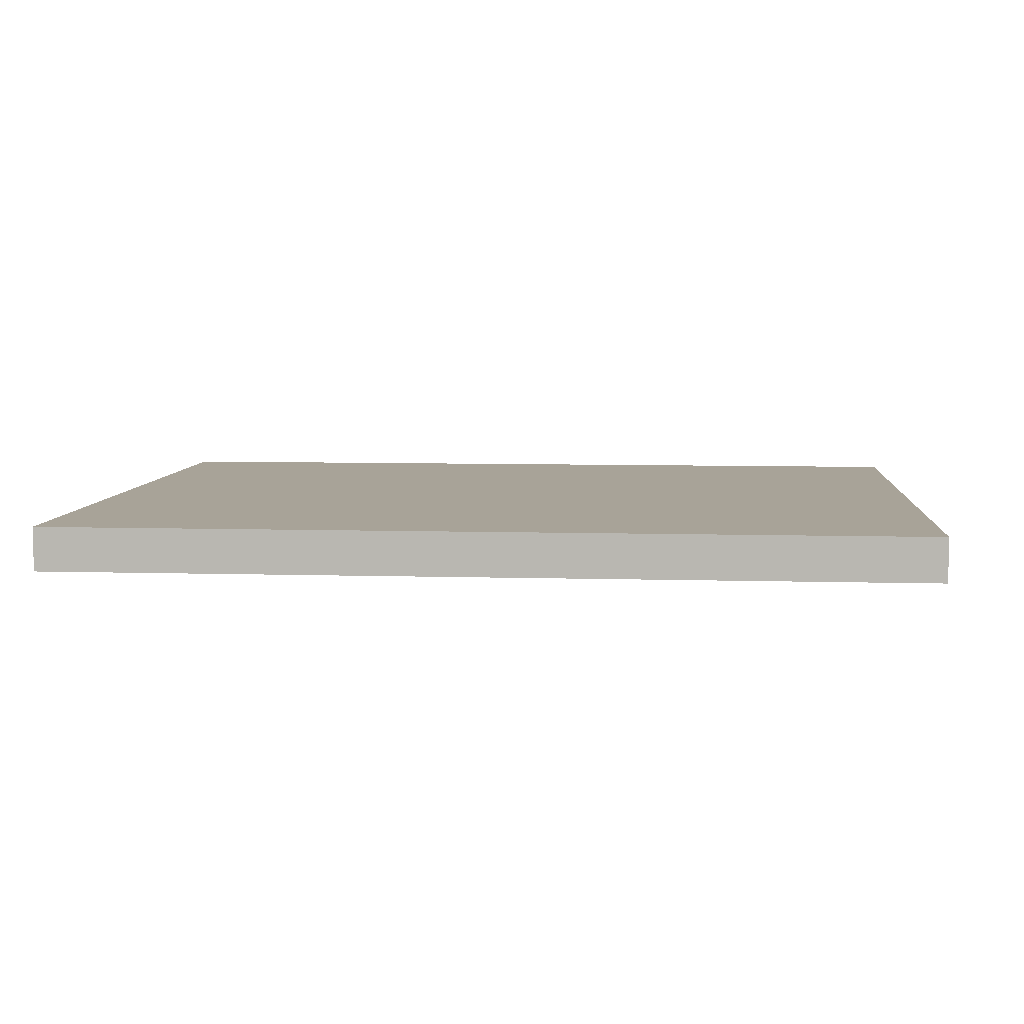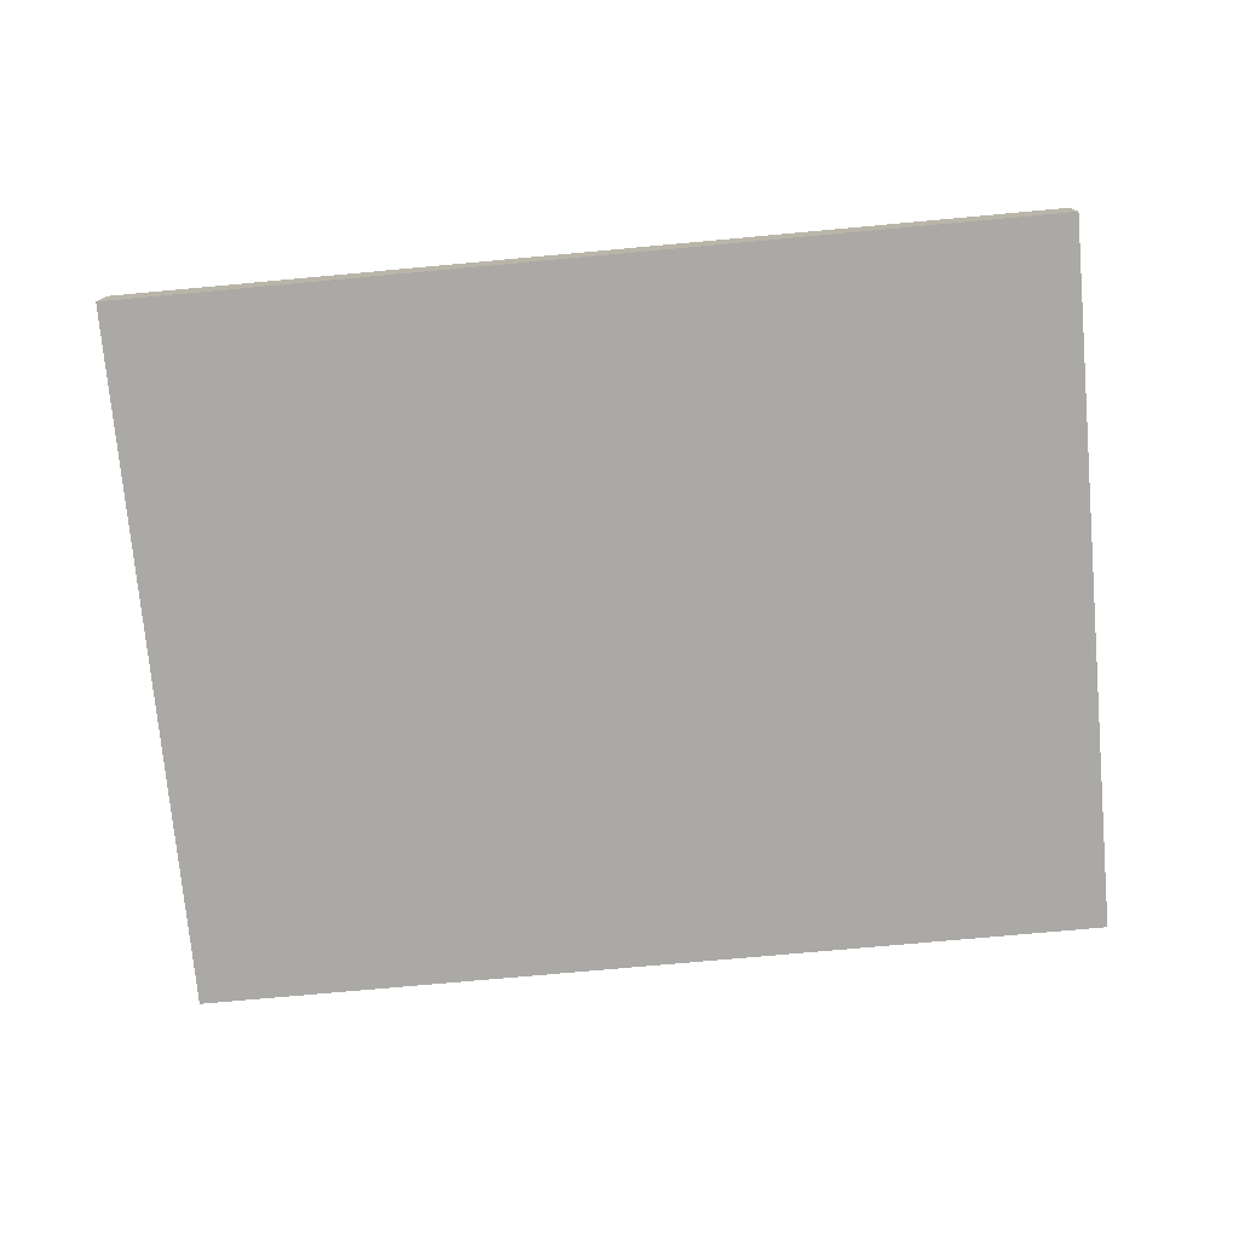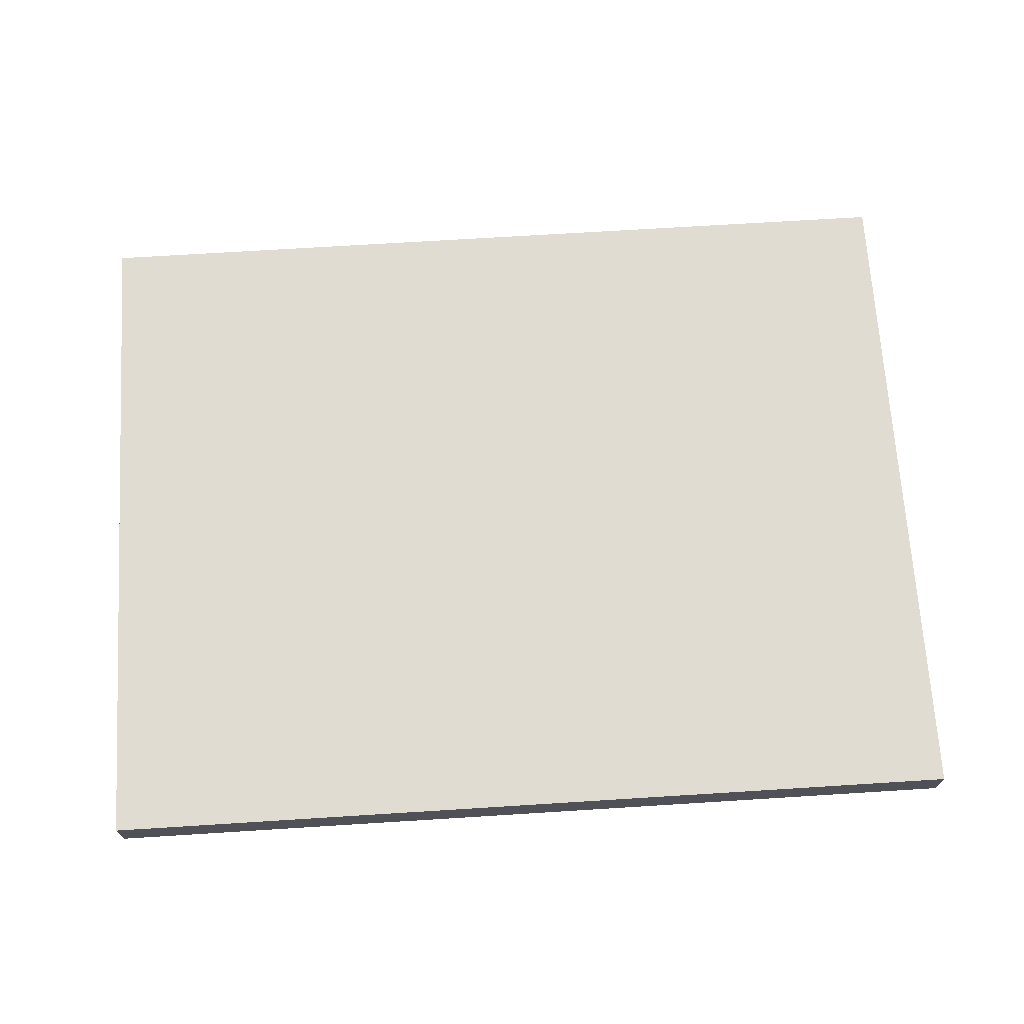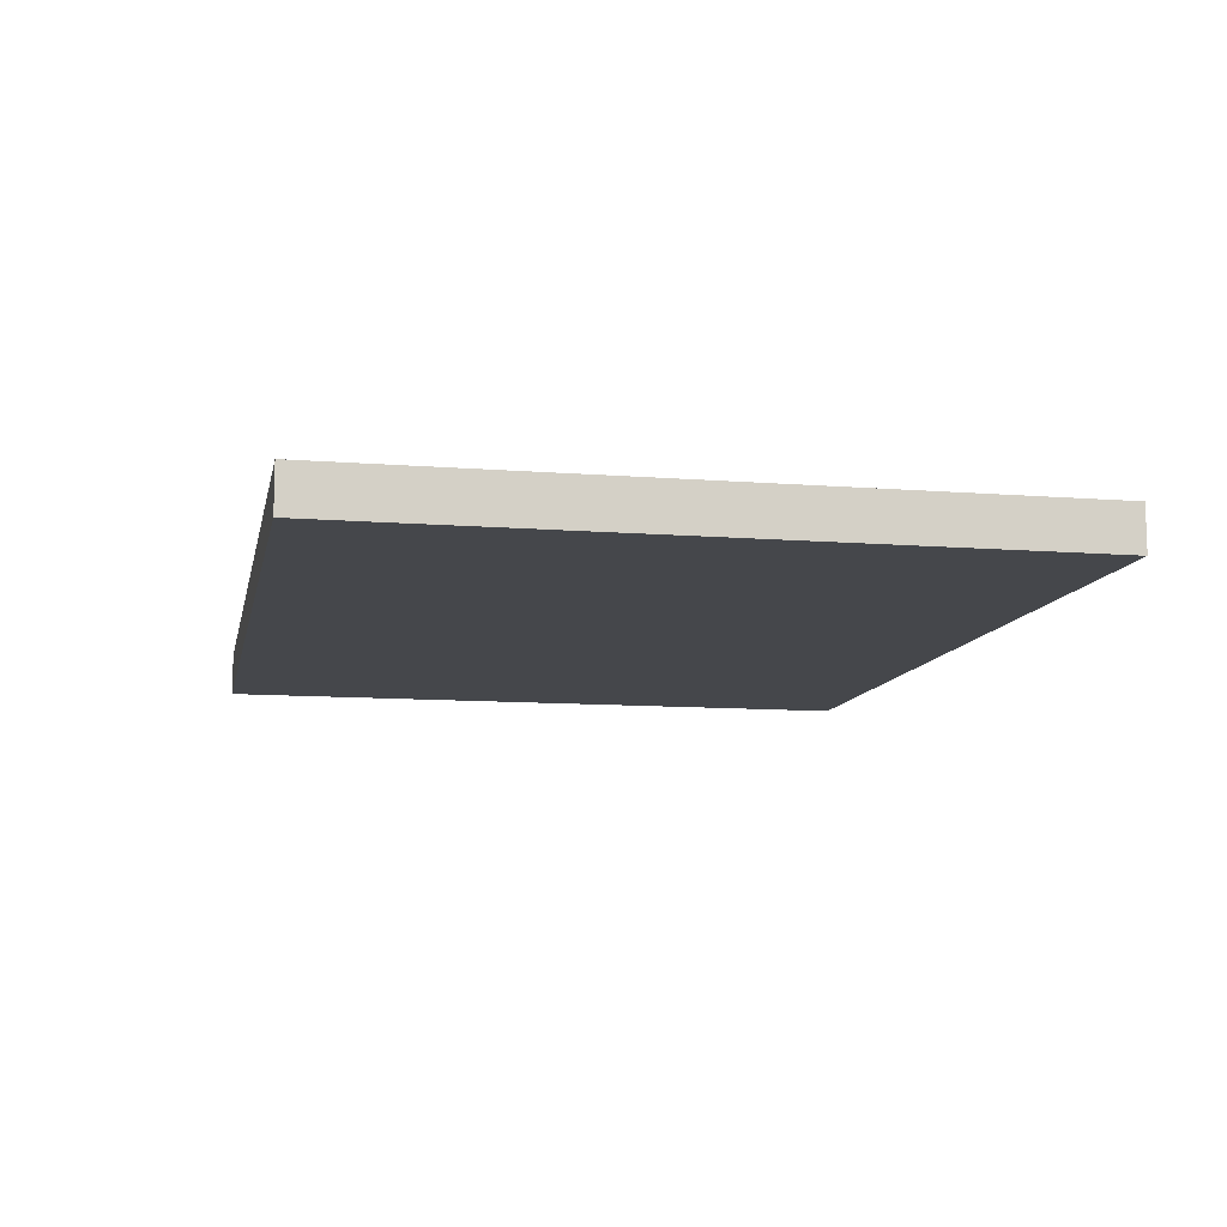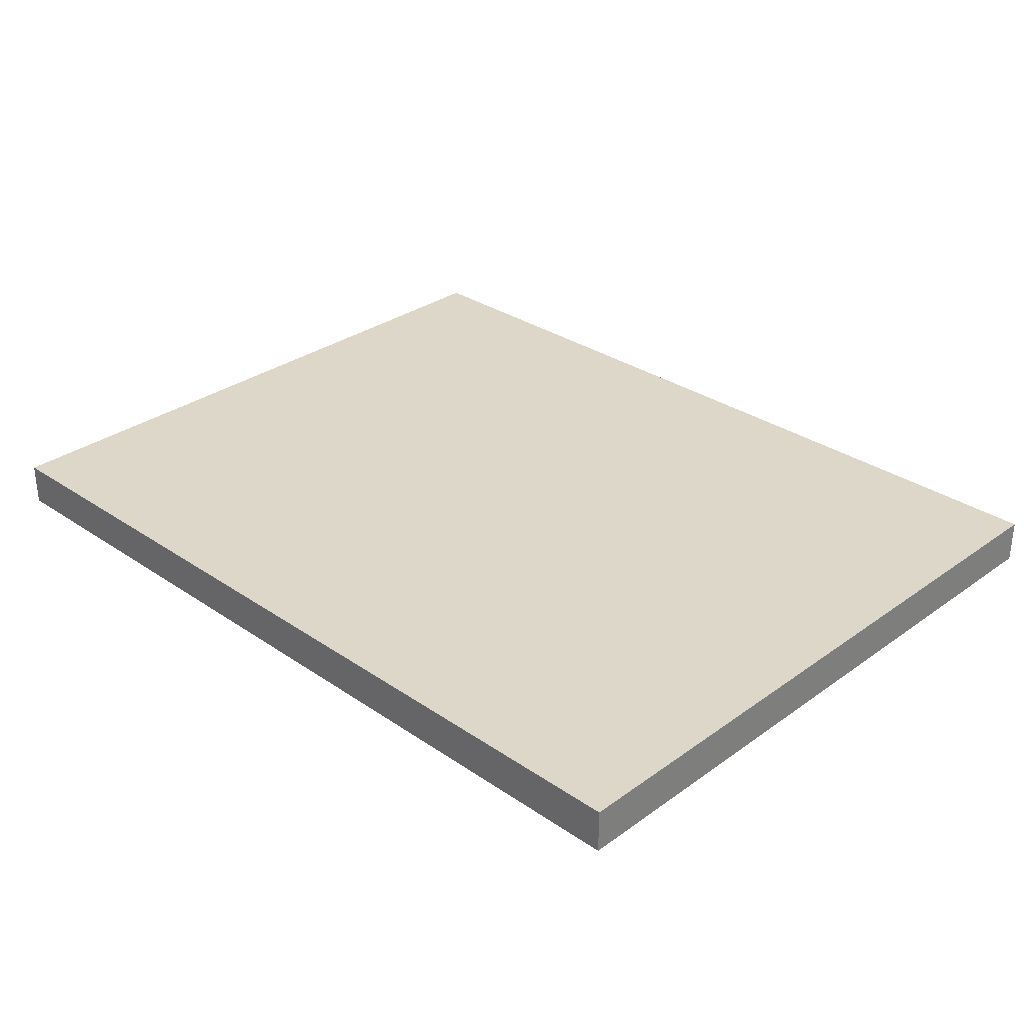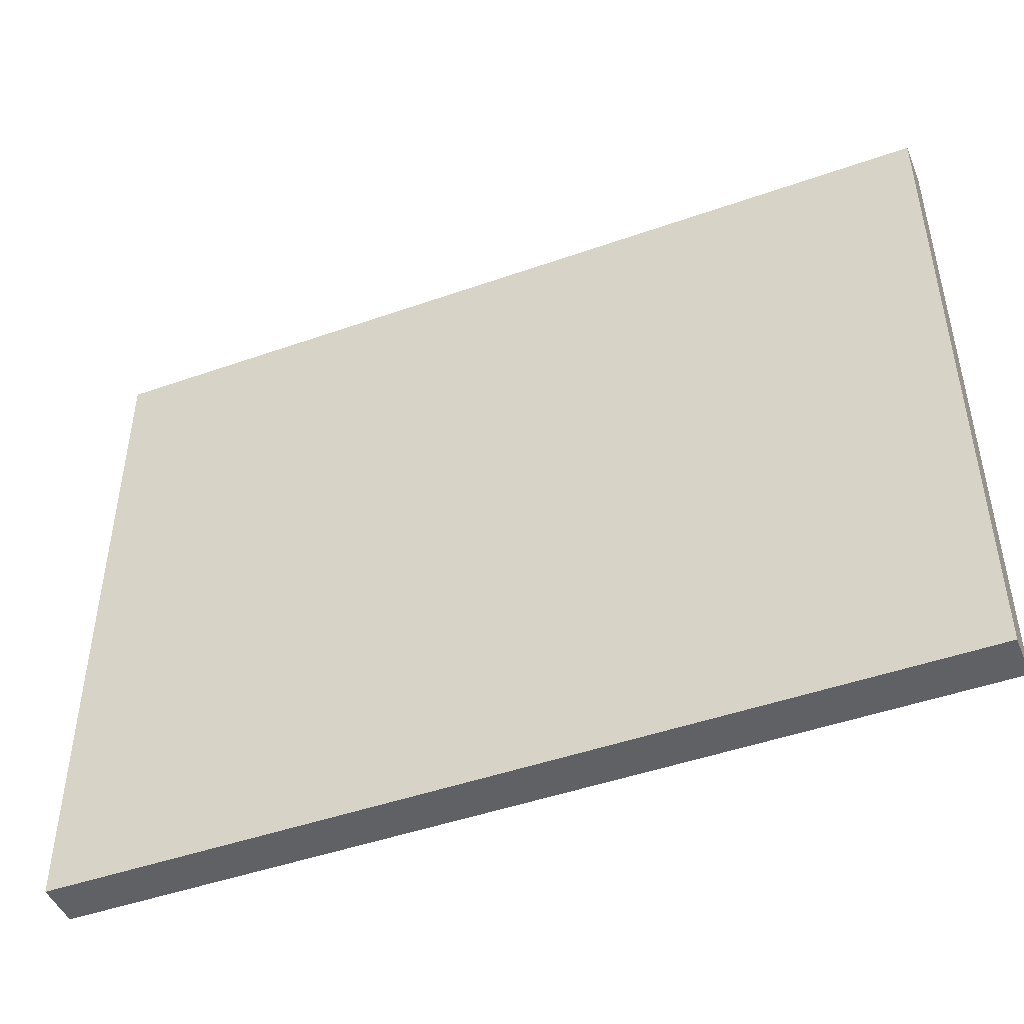
<metadata>
{"format":"obj","ext":"obj","renderer":"f3d","projection":"perspective","resolution":1024,"background":"white","views":[{"elev":6.9,"azim":-175.1,"up":"+Z"},{"elev":-75.5,"azim":5.2,"up":"+Z"},{"elev":69.2,"azim":-3.6,"up":"+Z"},{"elev":-10.6,"azim":-101.3,"up":"+Z"},{"elev":30.9,"azim":44.3,"up":"+Z"},{"elev":-46.5,"azim":21.9,"up":"+Y"}]}
</metadata>
<code>
v 320 2880 -96
v 320 2856 -96
v 320 2880 -80
v 320 2856 -80
v 320 2632 -96
v 320 2632 -80
v 0 2880 -96
v 0 2880 -80
v 0 2856 -96
v 0 2856 -80
v 0 2632 -96
v 0 2632 -80
v 224 2880 -96
v 224 2880 -80
v 224 2632 -96
v 224 2632 -80
v 224 2656 -96
v 320 2656 -96
v 0 2656 -96
v 320 2656 -80
v 224 2656 -80
v 0 2656 -80
f 3 2 1
f 3 4 2
f 2 6 5
f 2 4 6
f 9 8 7
f 9 10 8
f 12 9 11
f 12 10 9
f 13 3 1
f 13 14 3
f 8 13 7
f 8 14 13
f 6 15 5
f 6 16 15
f 15 12 11
f 15 16 12
f 17 5 15
f 17 18 5
f 1 17 13
f 1 18 17
f 19 15 11
f 19 17 15
f 13 19 7
f 13 17 19
f 20 16 6
f 20 21 16
f 14 20 3
f 14 21 20
f 12 21 22
f 12 16 21
f 22 14 8
f 22 21 14

</code>
